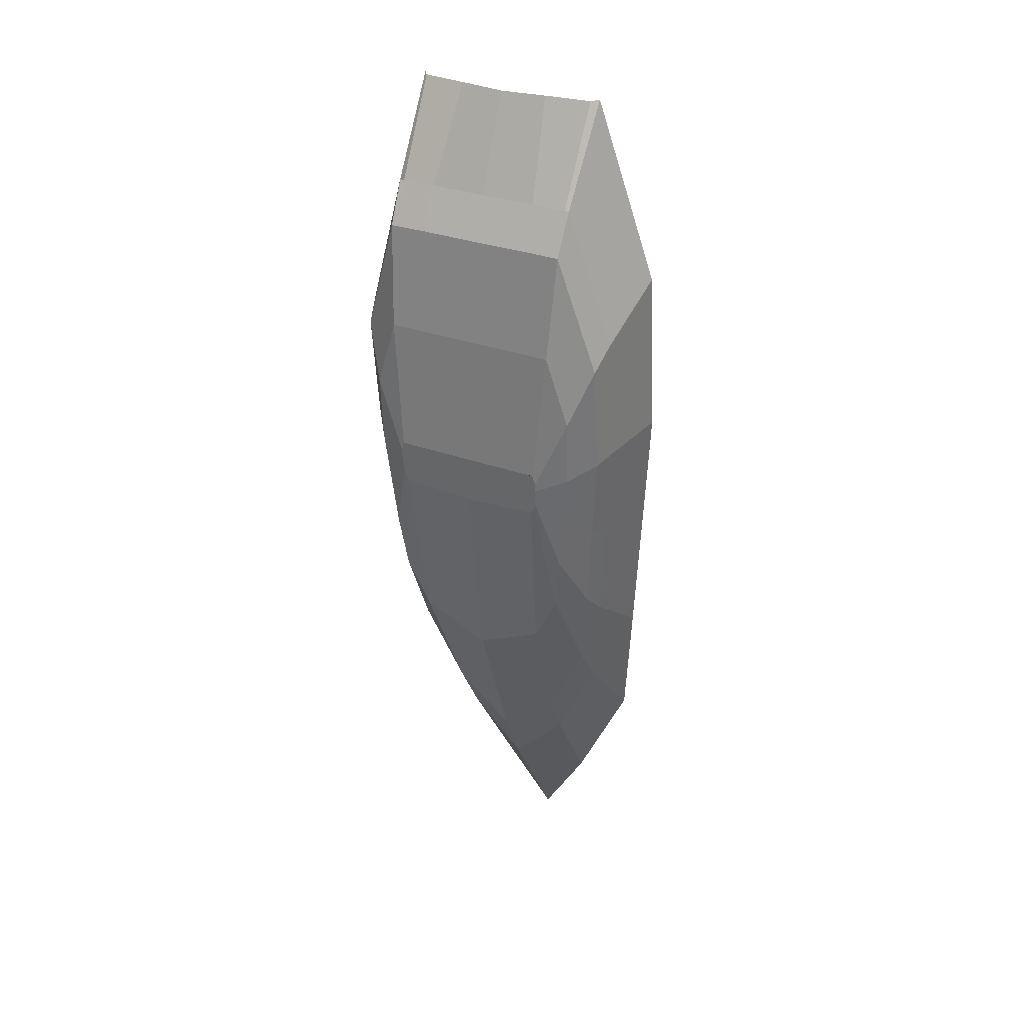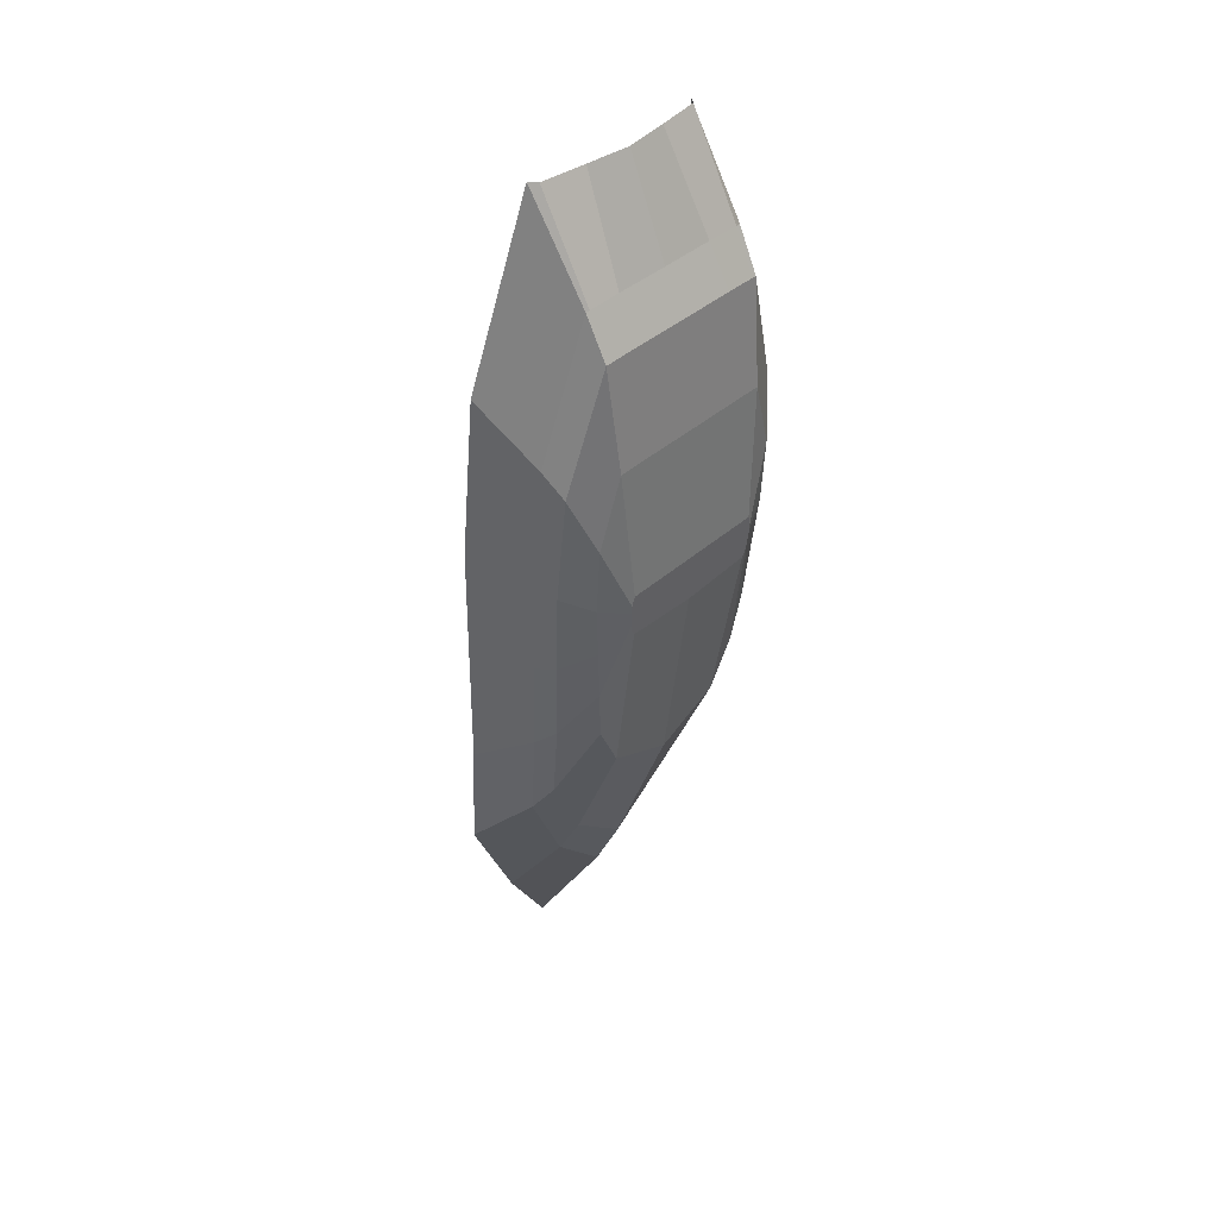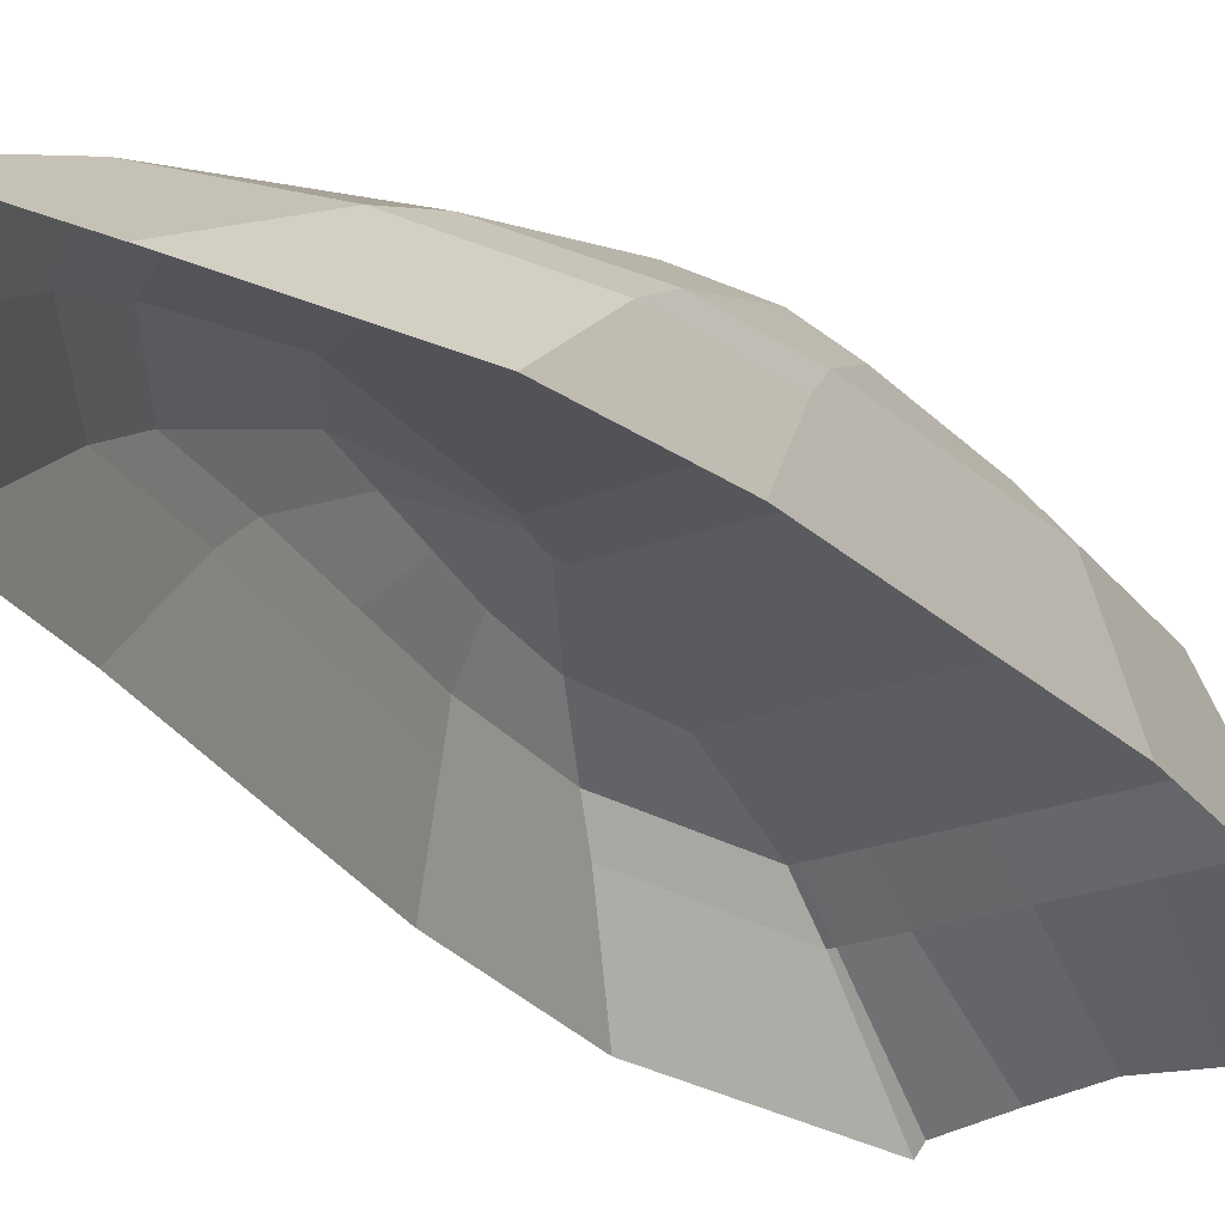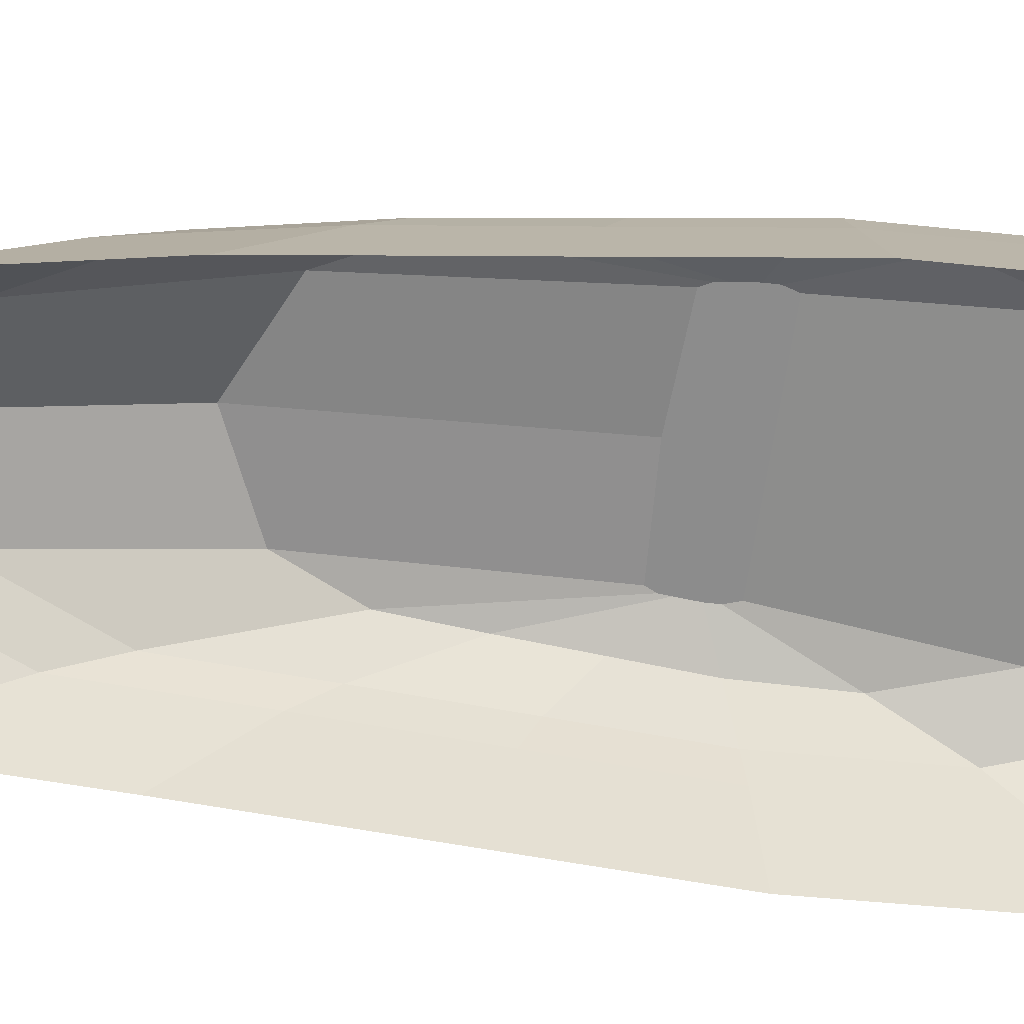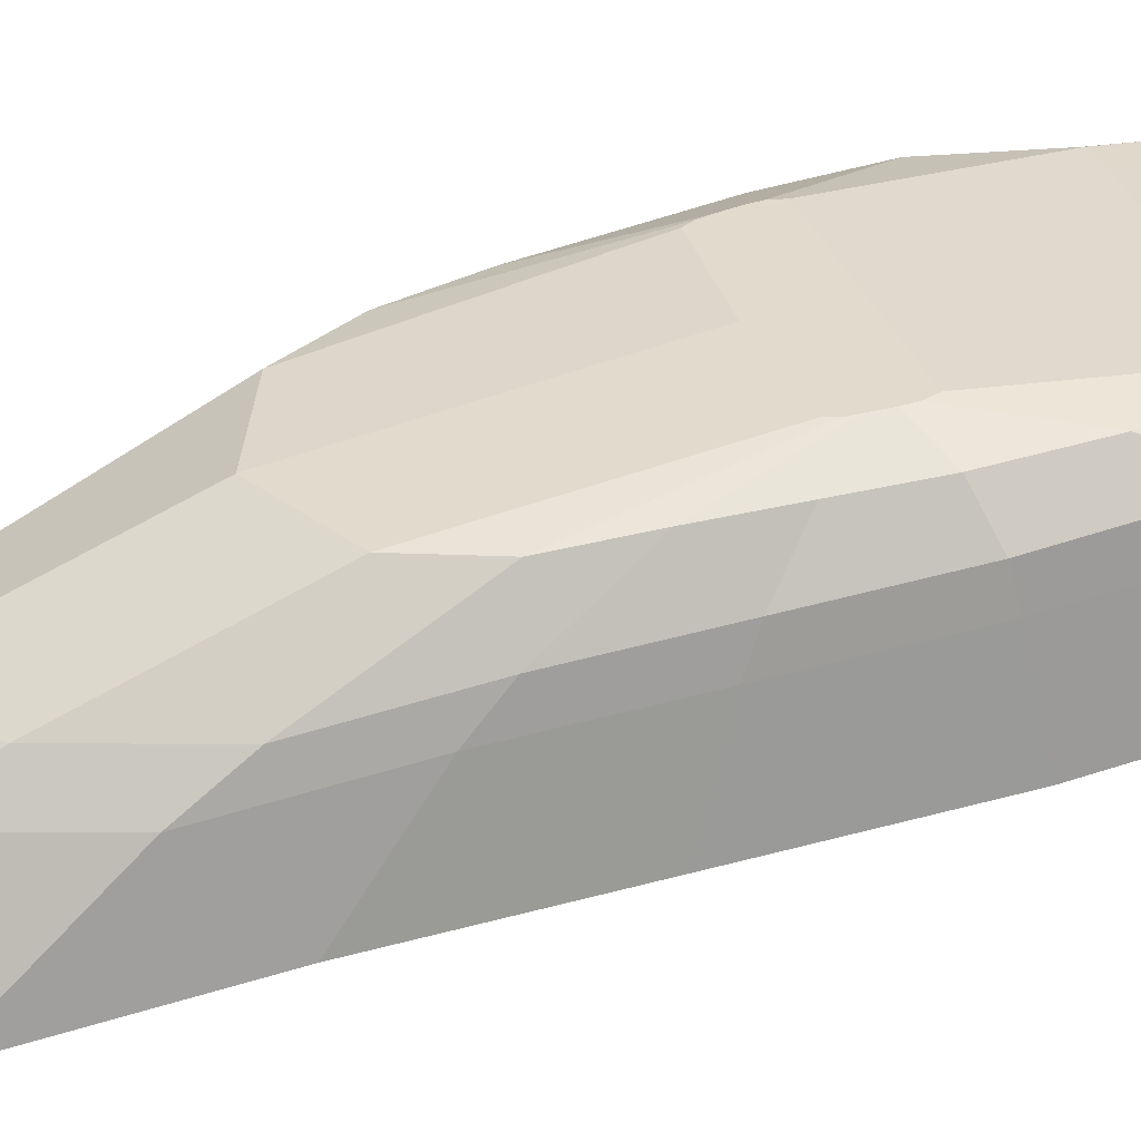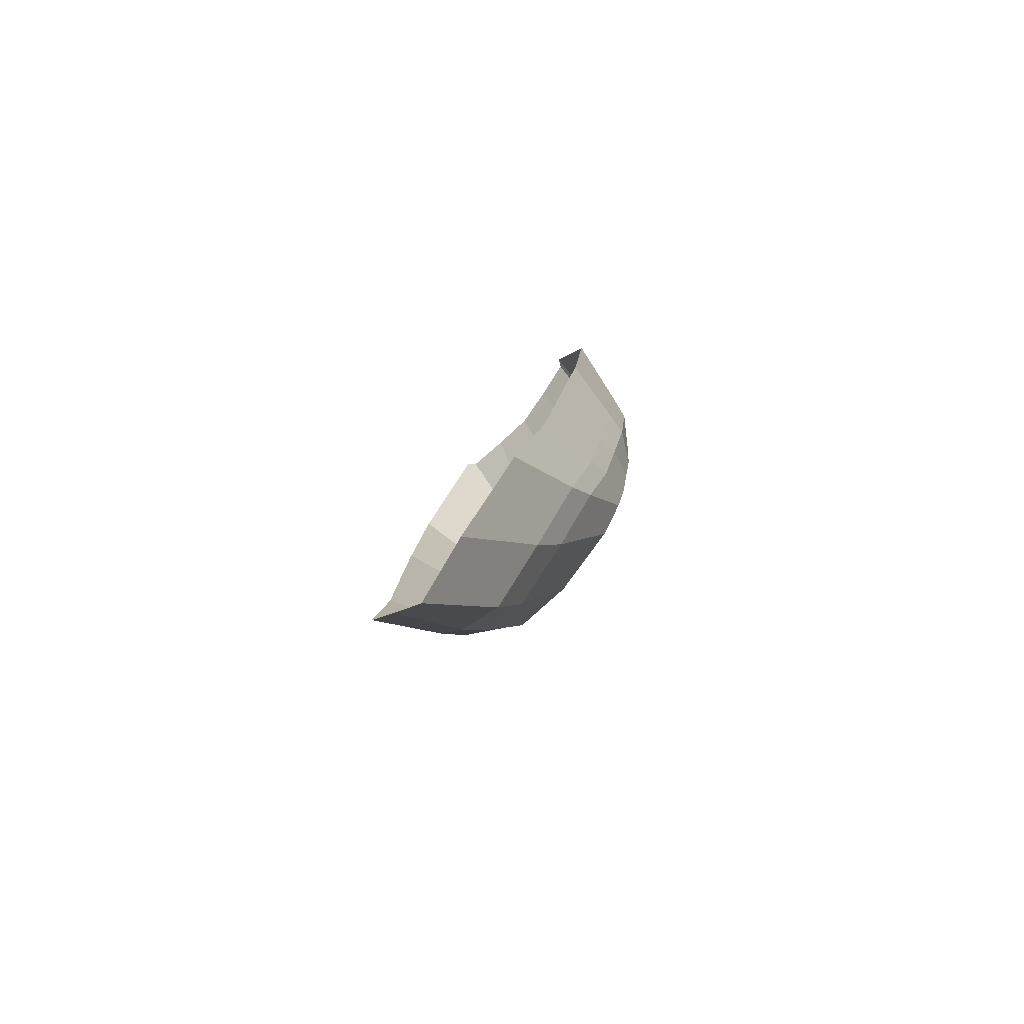
<metadata>
{"format":"obj","ext":"obj","renderer":"f3d","projection":"perspective","resolution":1024,"background":"white","views":[{"elev":30.9,"azim":-152.2,"up":"+Z"},{"elev":39.8,"azim":132.5,"up":"+Z"},{"elev":-29.7,"azim":-153.7,"up":"+Y"},{"elev":-64.4,"azim":-98.4,"up":"+Y"},{"elev":33.3,"azim":-109.3,"up":"+Y"},{"elev":-73.4,"azim":49.8,"up":"+Z"}]}
</metadata>
<code>
o Plane.001_Plane.002
v -0.06967 0.2781 -1.392
v -0.1396 0.2676 -1.393
v -0.1488 0.2552 -1.393
v -0.2336 0.2035 -1.935
v -0.2341 0.2308 -1.672
v -0.2132 0.1792 -2.15
v -0.193 0.1554 -2.363
v -0.1657 0.1162 -2.581
v -0.07232 0.09914 -2.778
v -0.085 0.3463 -1.536
v -0.1382 0.3463 -1.537
v -0.1452 0.3463 -1.537
v -0.2097 0.3067 -1.949
v -0.21 0.3275 -1.75
v -0.1941 0.2882 -2.113
v -0.1788 0.2702 -2.275
v -0.1581 0.2403 -2.44
v -0.08701 0.2274 -2.59
v -0.08957 0.3781 -1.6
v -0.1371 0.3781 -1.601
v -0.1433 0.3781 -1.601
v -0.2009 0.3428 -1.956
v -0.2012 0.3613 -1.784
v -0.187 0.3262 -2.096
v -0.1734 0.3101 -2.236
v -0.1548 0.2834 -2.379
v -0.09137 0.2719 -2.508
v -0.1034 0.3963 -1.76
v -0.1316 0.3963 -1.761
v -0.1353 0.3963 -1.761
v -0.1696 0.3848 -1.972
v -0.1697 0.3908 -1.87
v -0.1613 0.3794 -2.055
v -0.1532 0.3741 -2.138
v -0.1422 0.3655 -2.223
v -0.1045 0.3617 -2.3
v -0.1139 0.4064 -1.964
v -0.1176 0.4064 -1.964
v -0.1181 0.4064 -1.964
v -0.1226 0.4049 -1.992
v -0.1226 0.4057 -1.979
v -0.1215 0.4042 -2.003
v -0.1205 0.4035 -2.014
v -0.119 0.4024 -2.025
v -0.1141 0.4019 -2.035
v 0.06967 0.2781 -1.392
v -0 0.2859 -1.392
v 0.1396 0.2676 -1.393
v 0.1488 0.2552 -1.393
v 0.2336 0.2035 -1.935
v 0.2341 0.2308 -1.672
v 0.2132 0.1792 -2.15
v 0.193 0.1554 -2.363
v 0.1657 0.1162 -2.581
v 0.07232 0.09914 -2.778
v -0 0.09635 -2.899
v 0.085 0.3463 -1.536
v -0 0.3463 -1.537
v 0.1382 0.3463 -1.537
v 0.1452 0.3463 -1.537
v 0.2097 0.3067 -1.949
v 0.21 0.3275 -1.75
v 0.1941 0.2882 -2.113
v 0.1788 0.2702 -2.275
v 0.1581 0.2403 -2.44
v 0.08701 0.2274 -2.59
v -0 0.2252 -2.682
v 0.08957 0.3781 -1.6
v -0 0.3781 -1.6
v 0.1371 0.3781 -1.601
v 0.1433 0.3781 -1.601
v 0.2009 0.3428 -1.956
v 0.2012 0.3613 -1.784
v 0.187 0.3262 -2.096
v 0.1734 0.3101 -2.236
v 0.1548 0.2834 -2.379
v 0.09137 0.2719 -2.508
v -0 0.27 -2.587
v 0.1034 0.3963 -1.76
v -0 0.3963 -1.761
v 0.1316 0.3963 -1.761
v 0.1353 0.3963 -1.761
v 0.1696 0.3848 -1.972
v 0.1697 0.3908 -1.87
v 0.1613 0.3794 -2.055
v 0.1532 0.3741 -2.138
v 0.1422 0.3655 -2.223
v 0.1045 0.3617 -2.3
v -0 0.3611 -2.347
v 0.1139 0.4064 -1.964
v -0 0.4064 -1.964
v 0.1176 0.4064 -1.964
v 0.1181 0.4064 -1.964
v 0.1226 0.4049 -1.992
v 0.1226 0.4057 -1.979
v 0.1215 0.4042 -2.003
v 0.1205 0.4035 -2.014
v 0.119 0.4024 -2.025
v 0.1141 0.4019 -2.035
v -0 0.4018 -2.041
f 2 1 10 11
f 9 8 17 18
f 6 4 13 15
f 3 2 11 12
f 56 9 18 67
f 7 6 15 16
f 5 14 13 4
f 1 47 58 10
f 8 7 16 17
f 5 3 12 14
f 12 11 20 21
f 67 18 27 78
f 16 15 24 25
f 14 23 22 13
f 10 58 69 19
f 17 16 25 26
f 14 12 21 23
f 11 10 19 20
f 18 17 26 27
f 15 13 22 24
f 24 22 31 33
f 21 20 29 30
f 78 27 36 89
f 25 24 33 34
f 23 32 31 22
f 19 69 80 28
f 26 25 34 35
f 23 21 30 32
f 20 19 28 29
f 27 26 35 36
f 29 28 37 38
f 36 35 44 45
f 33 31 40 42
f 30 29 38 39
f 89 36 45 100
f 34 33 42 43
f 32 41 40 31
f 28 80 91 37
f 35 34 43 44
f 32 30 39 41
f 91 100 45 44 43 42 40 41 39 38 37
f 48 59 57 46
f 55 66 65 54
f 52 63 61 50
f 49 60 59 48
f 56 67 66 55
f 53 64 63 52
f 51 50 61 62
f 46 57 58 47
f 54 65 64 53
f 51 62 60 49
f 60 71 70 59
f 67 78 77 66
f 64 75 74 63
f 62 61 72 73
f 57 68 69 58
f 65 76 75 64
f 62 73 71 60
f 59 70 68 57
f 66 77 76 65
f 63 74 72 61
f 74 85 83 72
f 71 82 81 70
f 78 89 88 77
f 75 86 85 74
f 73 72 83 84
f 68 79 80 69
f 76 87 86 75
f 73 84 82 71
f 70 81 79 68
f 77 88 87 76
f 81 92 90 79
f 88 99 98 87
f 85 96 94 83
f 82 93 92 81
f 89 100 99 88
f 86 97 96 85
f 84 83 94 95
f 79 90 91 80
f 87 98 97 86
f 84 95 93 82
f 91 90 92 93 95 94 96 97 98 99 100

</code>
